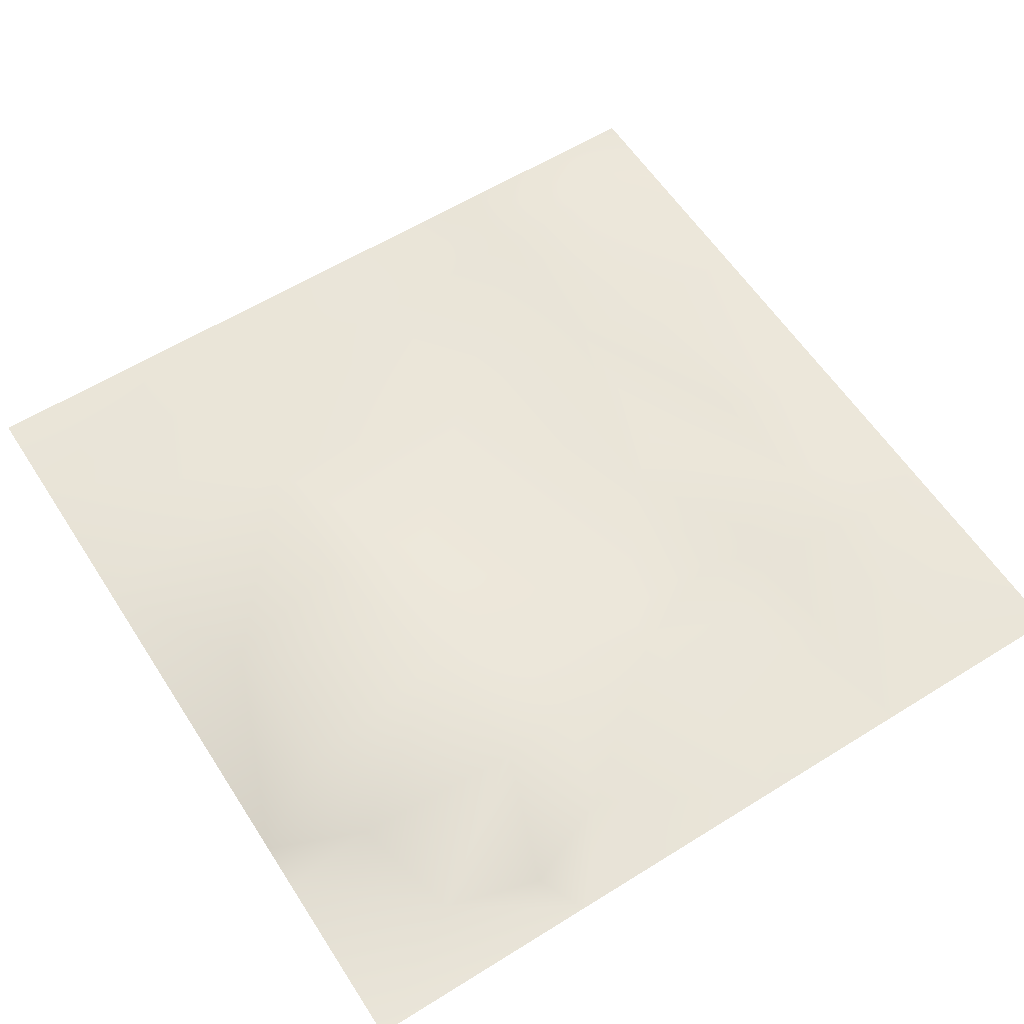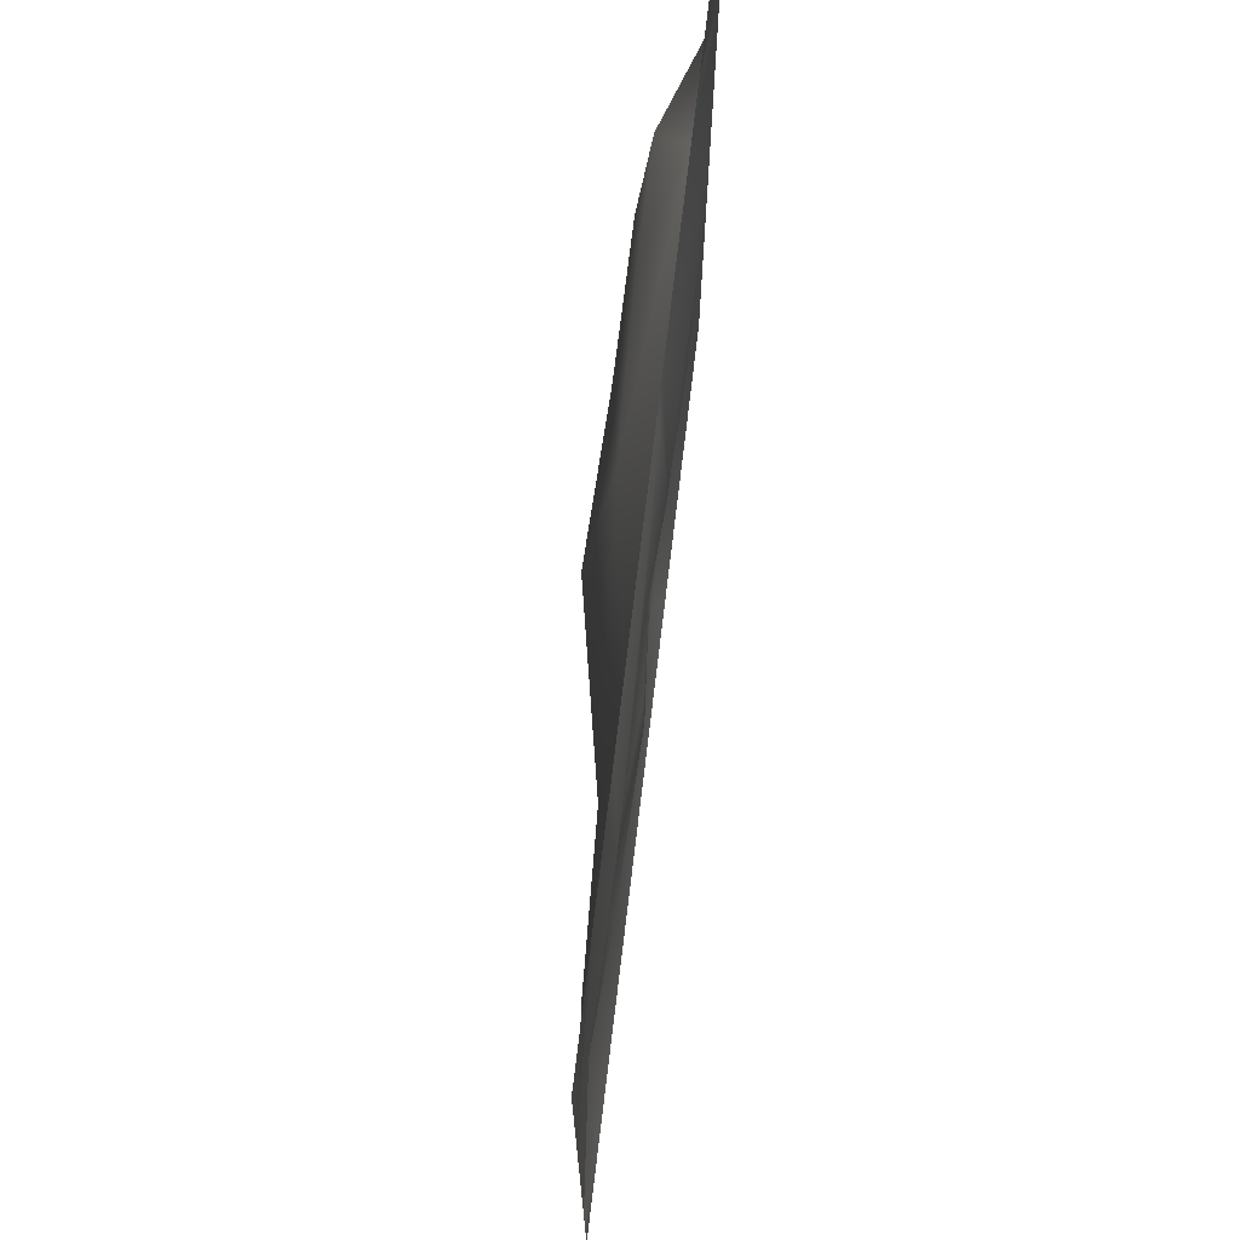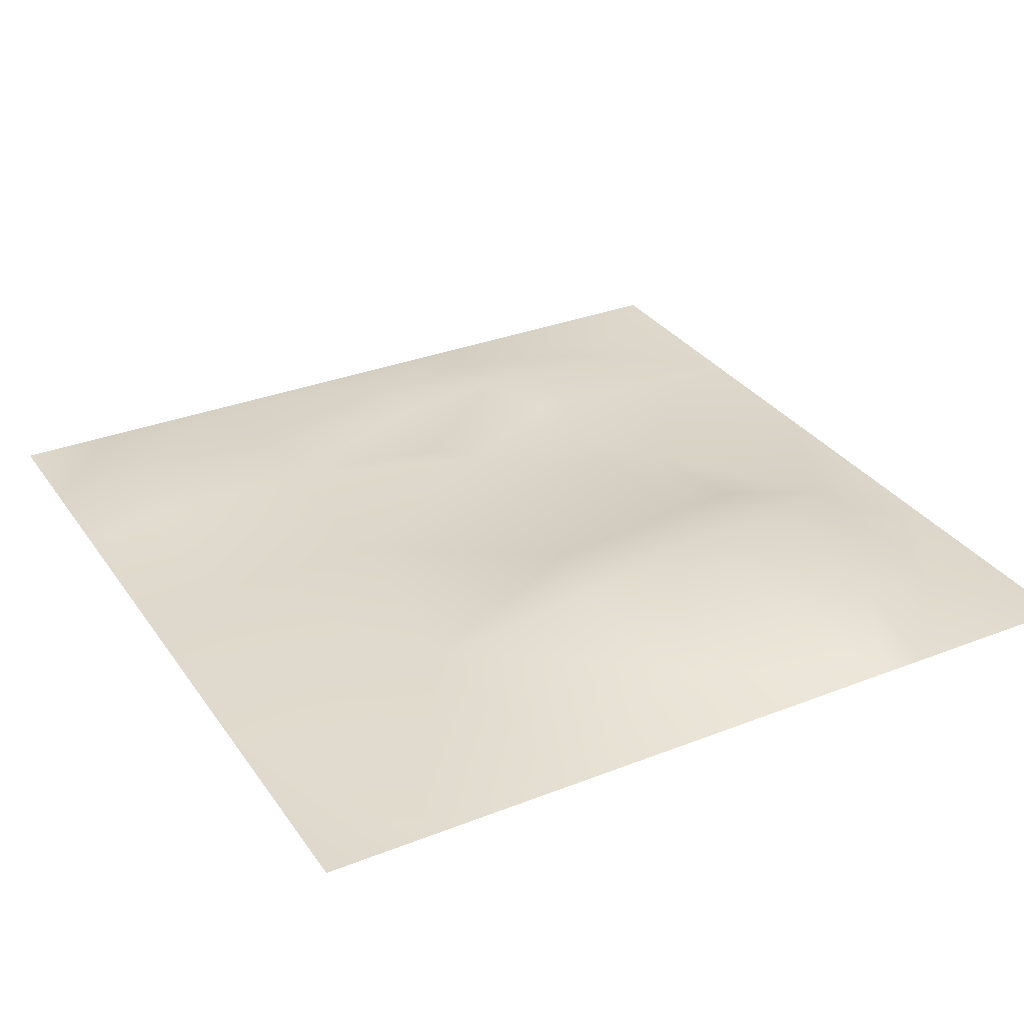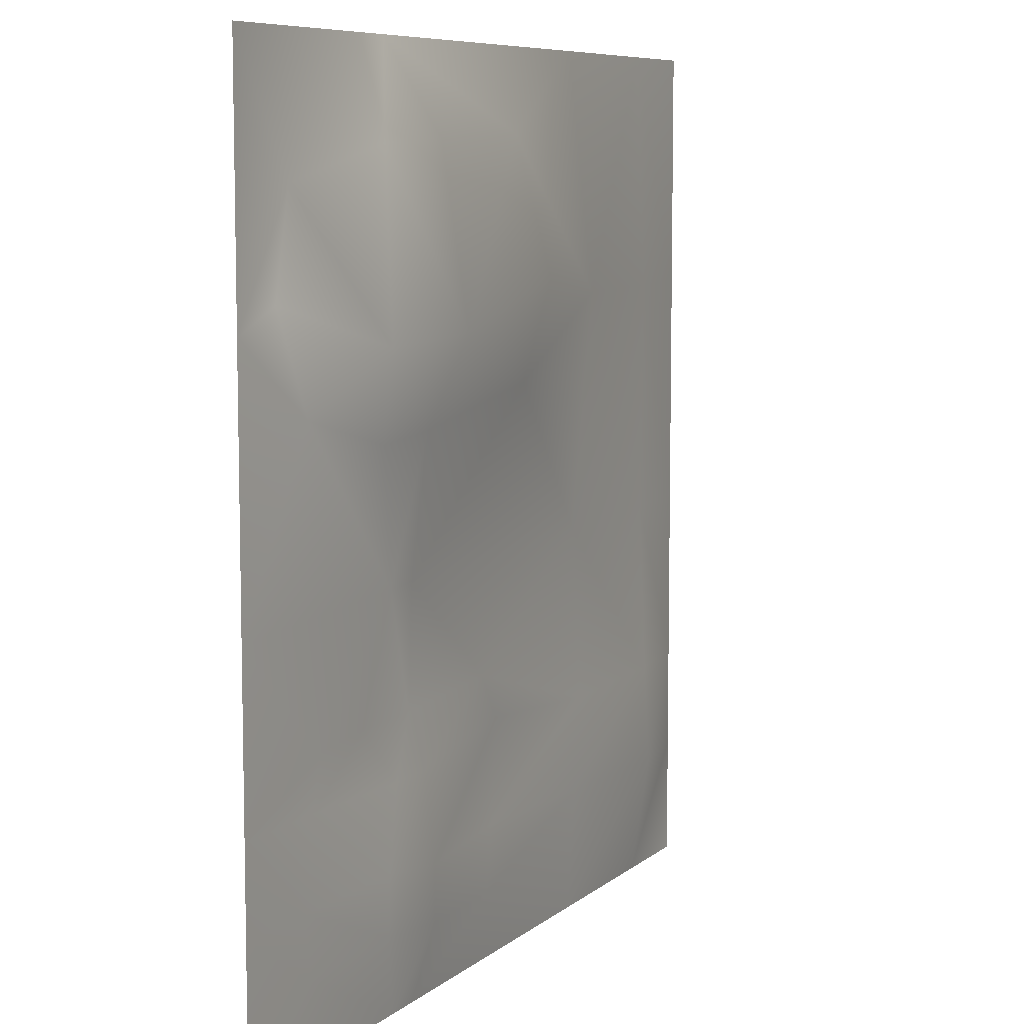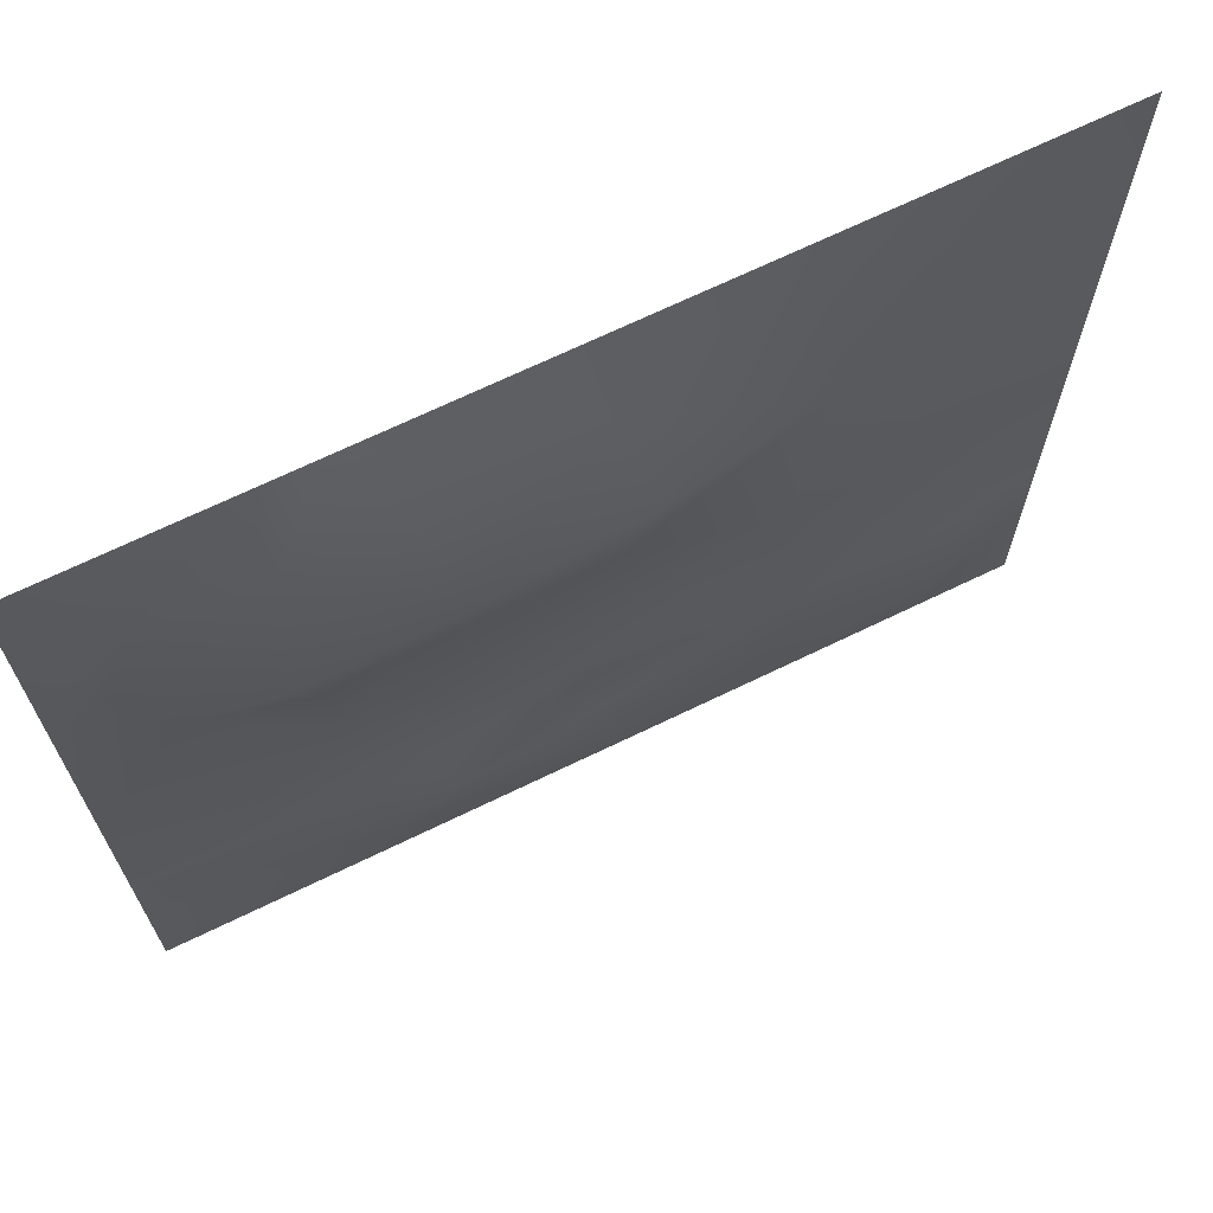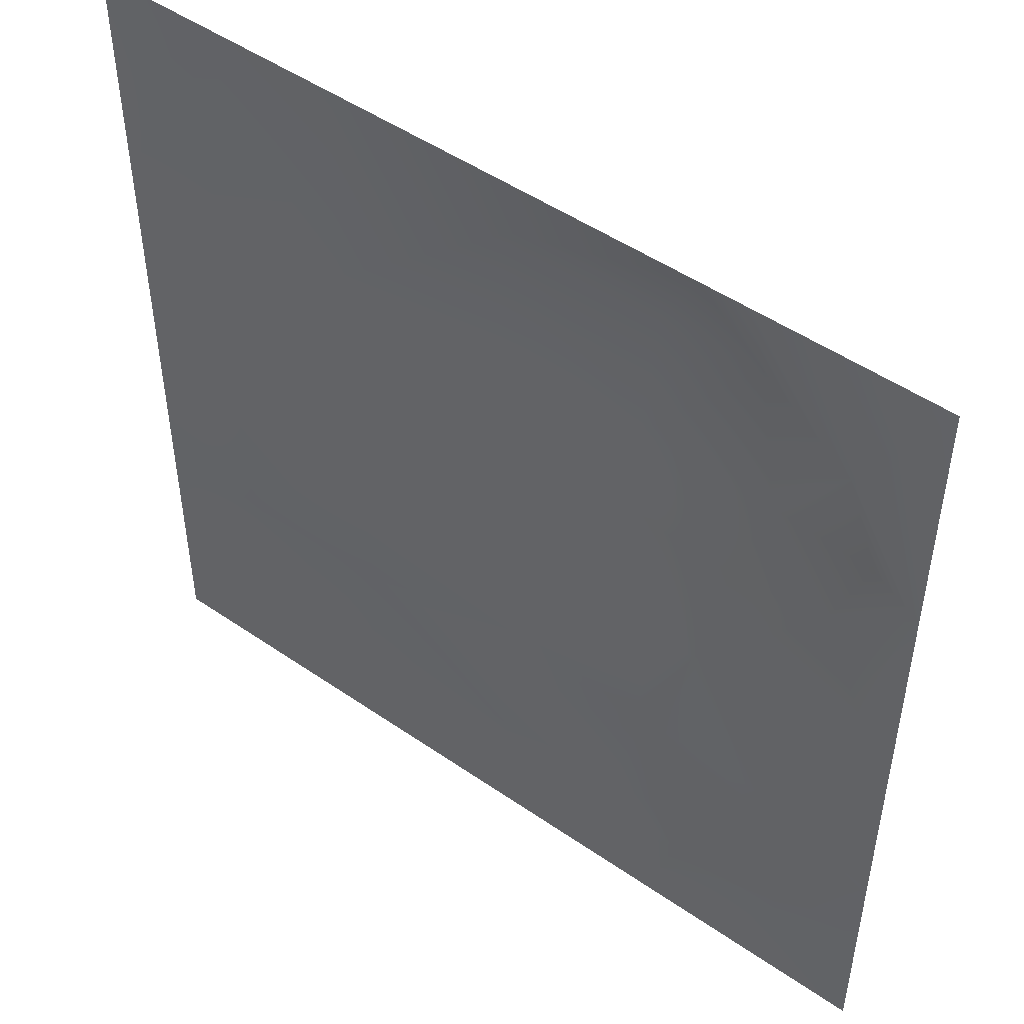
<metadata>
{"format":"obj","ext":"obj","renderer":"f3d","projection":"perspective","resolution":1024,"background":"white","views":[{"elev":59.0,"azim":57.3,"up":"+Y"},{"elev":72.8,"azim":-83.1,"up":"+Z"},{"elev":31.6,"azim":-29.0,"up":"+Y"},{"elev":7.9,"azim":116.6,"up":"+Z"},{"elev":68.9,"azim":154.1,"up":"+Z"},{"elev":49.1,"azim":37.5,"up":"+Z"}]}
</metadata>
<code>
g default
v -5 -0 5
v 5 -0 5
v -5 0 -5
v 5 0 -5
v -1.991 -0 5
v -2.006 0 -5
v -5 0 -2.416
v -2.002 0.1522 -2.439
v 5 0 -2.493
v -5 0 -3.619
v -2.004 0.08559 -3.561
v 5 0 -3.426
v -3.889 -0 5
v -3.882 0.1544 -2.424
v -3.88 0.2169 -3.597
v -3.879 0 -5
v 2.228 0 -5
v 2.398 0.08034 -3.446
v 2.334 0.1214 -2.505
v 2.863 -0 5
v 2.288 -0 5
v 1.839 0.1745 -2.469
v 1.568 0.1477 -3.548
v 1.818 0 -5
v 3.971 0.01997 -3.46
v 2.498 0.1108 -4.087
v 3.879 0.00867 -4.147
v 3.86 0.05783 -2.477
v 2.835 0.02278 -1.854
v 1.899 0.02678 -1.868
v 3.673 0.01904 -1.928
v 5 0 -0.6311
v 2.504 0.1655 -0.4847
v 2.018 0.1361 -0.4763
v -1.999 0.04856 -0.456
v -3.883 0.07266 -0.4269
v -5 0 -0.4188
v -0.06096 0.0361 -2.312
v 0.02761 0.02295 -3.502
v 1.505 0.1097 -4.206
v 0.4037 0.1083 -1.748
v 0.2658 0.0903 -4.204
v -0.05083 0.38 1.408
v -0.0465 0.2916 4.051
v 1.71 0.3389 3.986
v 1.9 0.2679 1.065
v 2.795 0.2658 1.005
v 2.87 0.3397 3.941
v 3.982 0.121 1.346
v 4.087 0 3.56
v 5 -0 2.184
v 4.434 0.06048 2.453
v 3.032 0.5074 1.982
v 1.456 0.508 2.035
v -0.4062 0.5353 2.513
v -2.253 0.1716 2.272
v -3.886 0.1049 2.287
v -5 -0 2.291
g ground_plane
f 15 16 10
f 10 16 3
f 27 26 25
f 25 26 18
f 1 13 58
f 58 13 57
f 28 31 9
f 9 31 32
f 14 15 7
f 7 15 10
f 12 25 9
f 9 25 28
f 57 13 56
f 56 13 5
f 15 14 11
f 11 14 8
f 16 15 6
f 6 15 11
f 6 11 42
f 42 11 39
f 38 39 8
f 8 39 11
f 46 34 43
f 43 34 35
f 45 48 54
f 54 48 53
f 19 18 22
f 22 18 23
f 24 40 17
f 17 40 26
f 26 27 17
f 17 27 4
f 4 27 12
f 12 27 25
f 25 18 28
f 28 18 19
f 31 28 29
f 29 28 19
f 29 19 30
f 30 19 22
f 32 33 49
f 49 33 47
f 32 31 33
f 33 31 29
f 34 33 30
f 30 33 29
f 35 34 41
f 41 34 30
f 36 35 14
f 14 35 8
f 37 36 7
f 7 36 14
f 38 41 22
f 22 41 30
f 22 23 38
f 38 23 39
f 40 42 23
f 23 42 39
f 40 23 26
f 26 23 18
f 6 42 24
f 24 42 40
f 35 41 8
f 8 41 38
f 5 44 56
f 56 44 55
f 45 44 21
f 21 44 5
f 45 54 44
f 44 54 55
f 20 48 21
f 21 48 45
f 48 50 53
f 53 50 52
f 47 33 46
f 46 33 34
f 2 50 20
f 20 50 48
f 52 50 51
f 51 50 2
f 32 49 51
f 51 49 52
f 52 49 53
f 53 49 47
f 54 53 46
f 46 53 47
f 55 54 43
f 43 54 46
f 55 43 56
f 56 43 35
f 35 36 56
f 56 36 57
f 58 57 37
f 37 57 36
g default
v -5 -0 5
v 5 -0 5
v -5 0 -5
v 5 0 -5
v -1.991 -0 5
v -2.006 0 -5
v -5 0 -2.416
v -2.002 0.1522 -2.439
v 5 0 -2.493
v -5 0 -3.619
v -2.004 0.08559 -3.561
v 5 0 -3.426
v -3.889 -0 5
v -3.882 0.1544 -2.424
v -3.88 0.2169 -3.597
v -3.879 0 -5
v 2.228 0 -5
v 2.398 0.08034 -3.446
v 2.334 0.1214 -2.505
v 2.863 -0 5
v 2.288 -0 5
v 1.839 0.1745 -2.469
v 1.568 0.1477 -3.548
v 1.818 0 -5
v 3.971 0.01997 -3.46
v 2.498 0.1108 -4.087
v 3.879 0.00867 -4.147
v 3.86 0.05783 -2.477
v 2.835 0.02278 -1.854
v 1.899 0.02678 -1.868
v 3.673 0.01904 -1.928
v 5 0 -0.6311
v 2.504 0.1655 -0.4847
v 2.018 0.1361 -0.4763
v -1.999 0.04856 -0.456
v -3.883 0.07266 -0.4269
v -5 0 -0.4188
v -0.06096 0.0361 -2.312
v 0.02761 0.02295 -3.502
v 1.505 0.1097 -4.206
v 0.4037 0.1083 -1.748
v 0.2658 0.0903 -4.204
v -0.05083 0.38 1.408
v -0.0465 0.2916 4.051
v 1.71 0.3389 3.986
v 1.9 0.2679 1.065
v 2.795 0.2658 1.005
v 2.87 0.3397 3.941
v 3.982 0.121 1.346
v 4.087 0 3.56
v 5 -0 2.184
v 4.434 0.06048 2.453
v 3.032 0.5074 1.982
v 1.456 0.508 2.035
v -0.4062 0.5353 2.513
v -2.253 0.1716 2.272
v -3.886 0.1049 2.287
v -5 -0 2.291
g ground_plane
f 73 74 68
f 68 74 61
f 85 84 83
f 83 84 76
f 59 71 116
f 116 71 115
f 86 89 67
f 67 89 90
f 72 73 65
f 65 73 68
f 70 83 67
f 67 83 86
f 115 71 114
f 114 71 63
f 73 72 69
f 69 72 66
f 74 73 64
f 64 73 69
f 64 69 100
f 100 69 97
f 96 97 66
f 66 97 69
f 104 92 101
f 101 92 93
f 103 106 112
f 112 106 111
f 77 76 80
f 80 76 81
f 82 98 75
f 75 98 84
f 84 85 75
f 75 85 62
f 62 85 70
f 70 85 83
f 83 76 86
f 86 76 77
f 89 86 87
f 87 86 77
f 87 77 88
f 88 77 80
f 90 91 107
f 107 91 105
f 90 89 91
f 91 89 87
f 92 91 88
f 88 91 87
f 93 92 99
f 99 92 88
f 94 93 72
f 72 93 66
f 95 94 65
f 65 94 72
f 96 99 80
f 80 99 88
f 80 81 96
f 96 81 97
f 98 100 81
f 81 100 97
f 98 81 84
f 84 81 76
f 64 100 82
f 82 100 98
f 93 99 66
f 66 99 96
f 63 102 114
f 114 102 113
f 103 102 79
f 79 102 63
f 103 112 102
f 102 112 113
f 78 106 79
f 79 106 103
f 106 108 111
f 111 108 110
f 105 91 104
f 104 91 92
f 60 108 78
f 78 108 106
f 110 108 109
f 109 108 60
f 90 107 109
f 109 107 110
f 110 107 111
f 111 107 105
f 112 111 104
f 104 111 105
f 113 112 101
f 101 112 104
f 113 101 114
f 114 101 93
f 93 94 114
f 114 94 115
f 116 115 95
f 95 115 94

</code>
